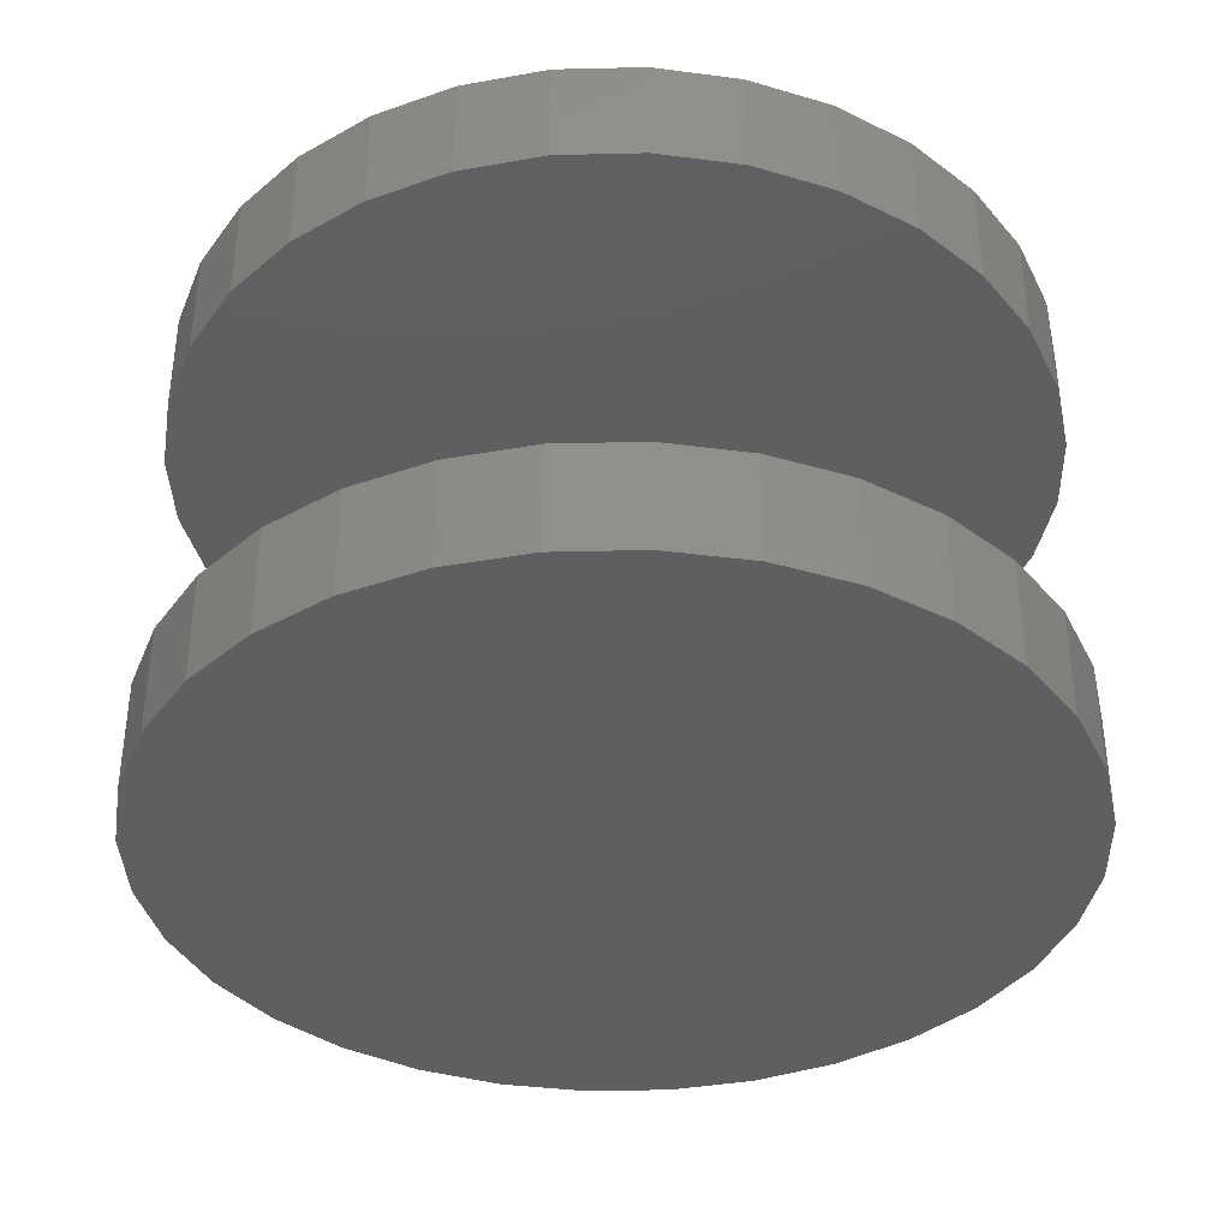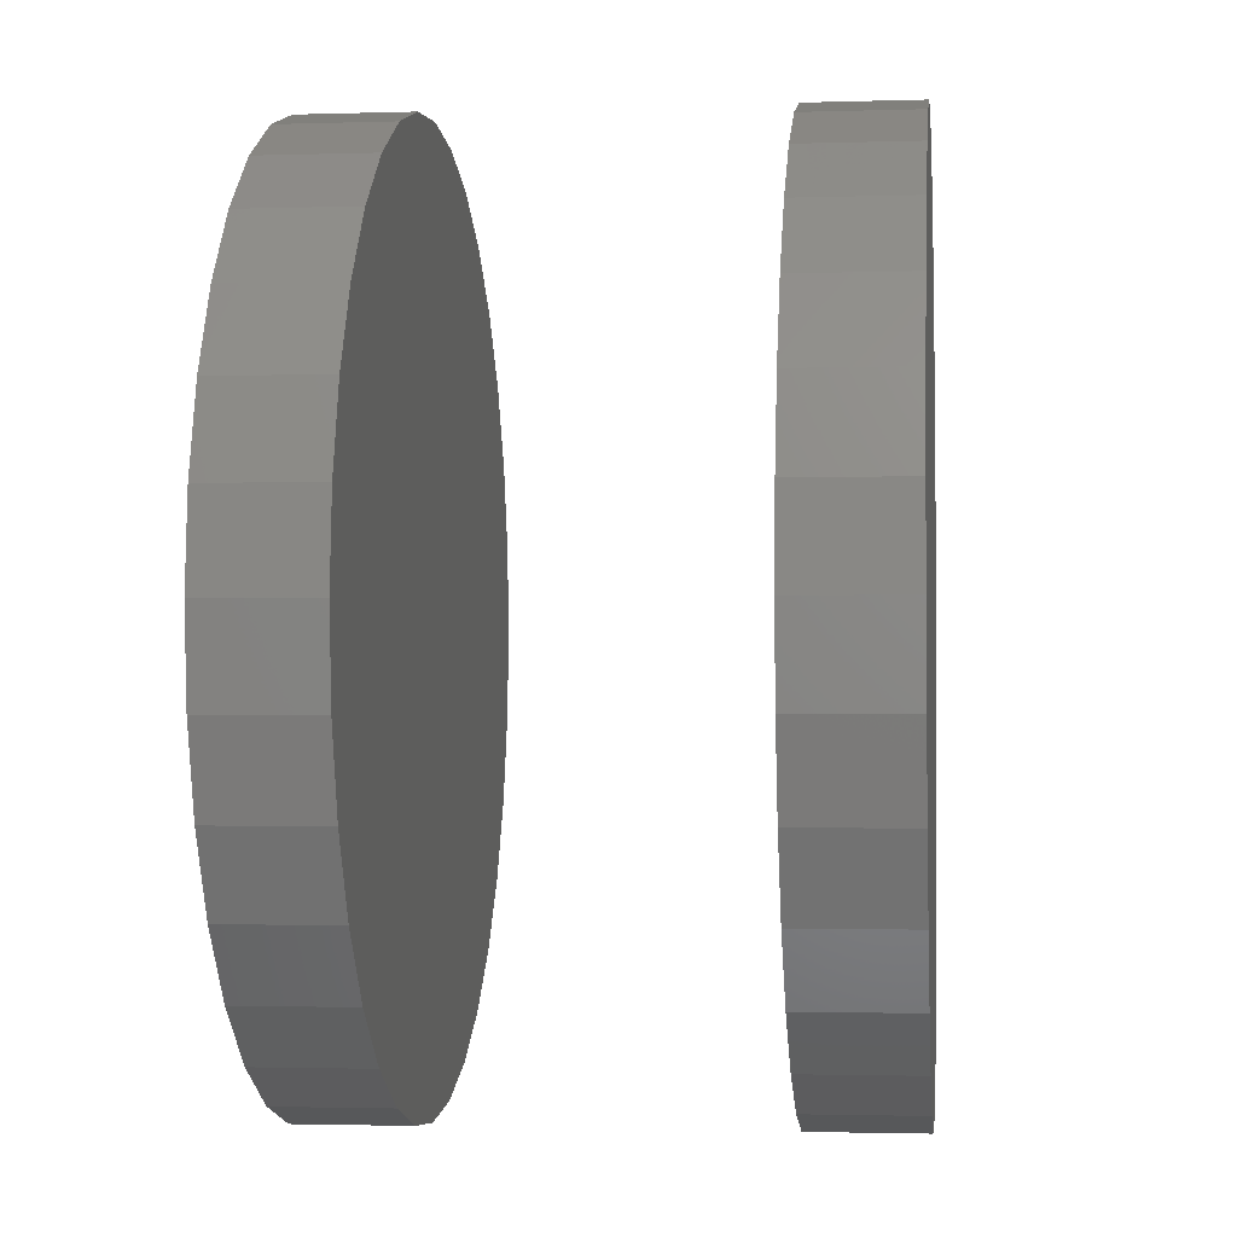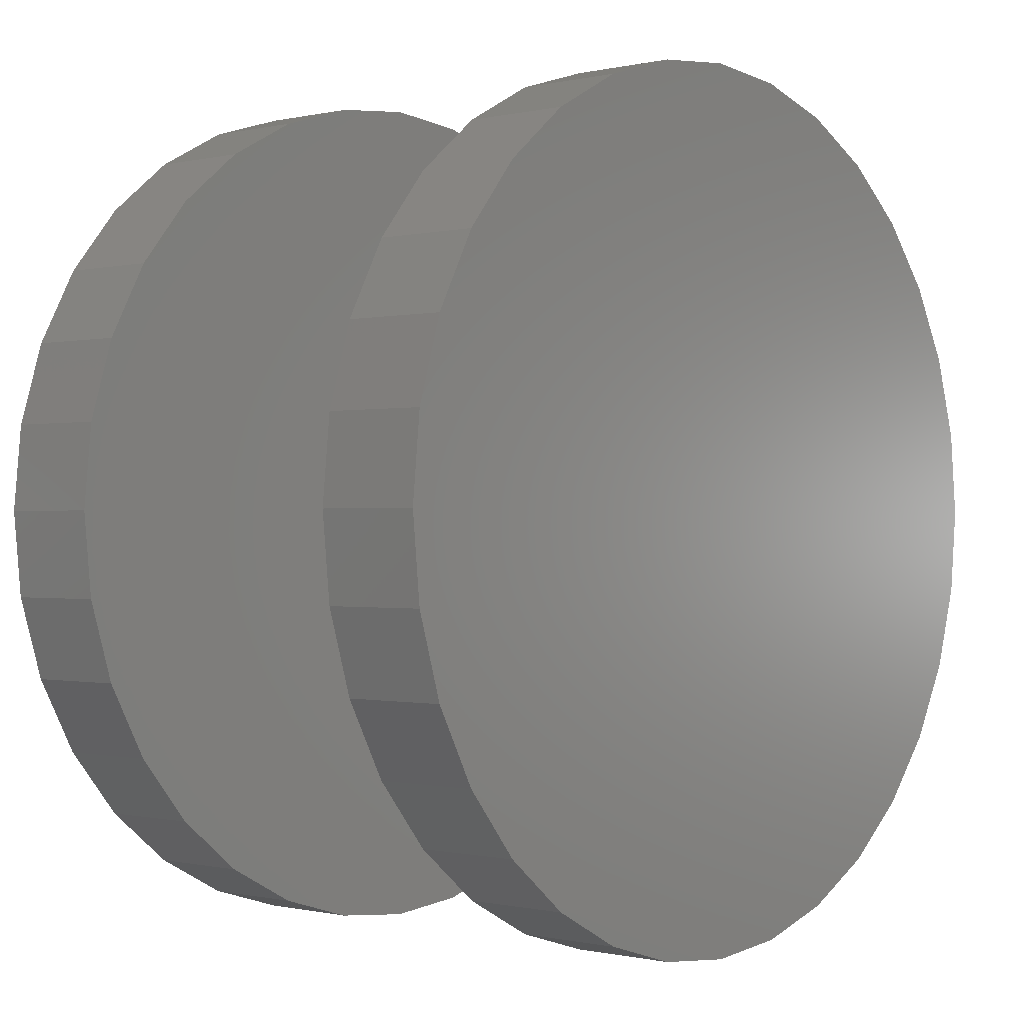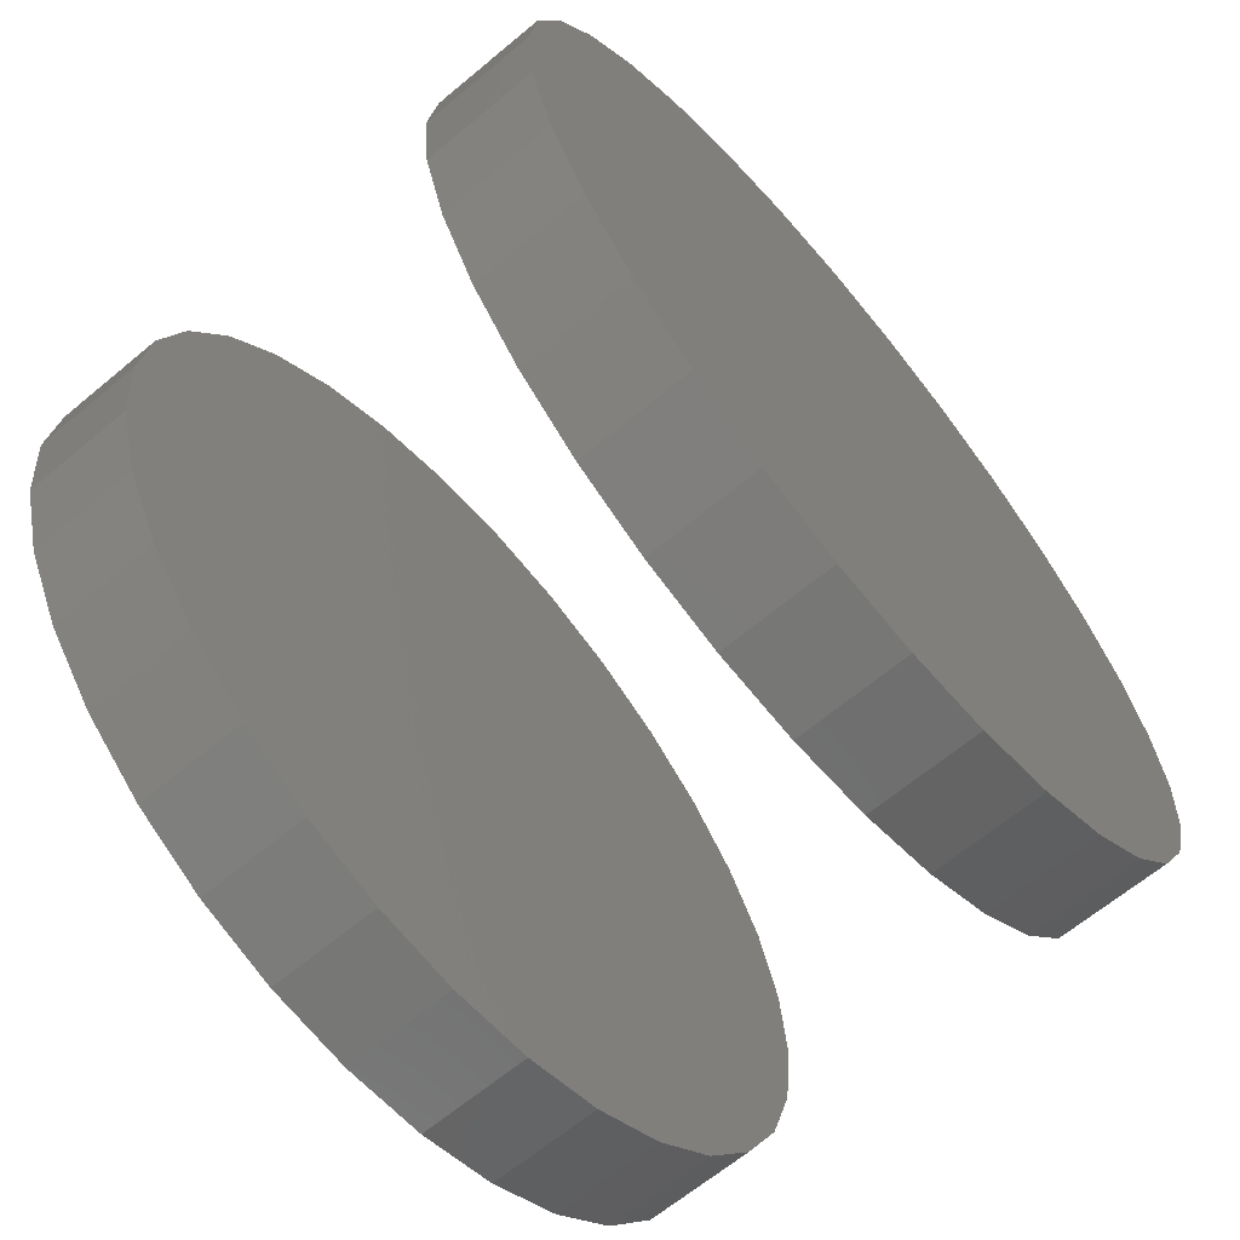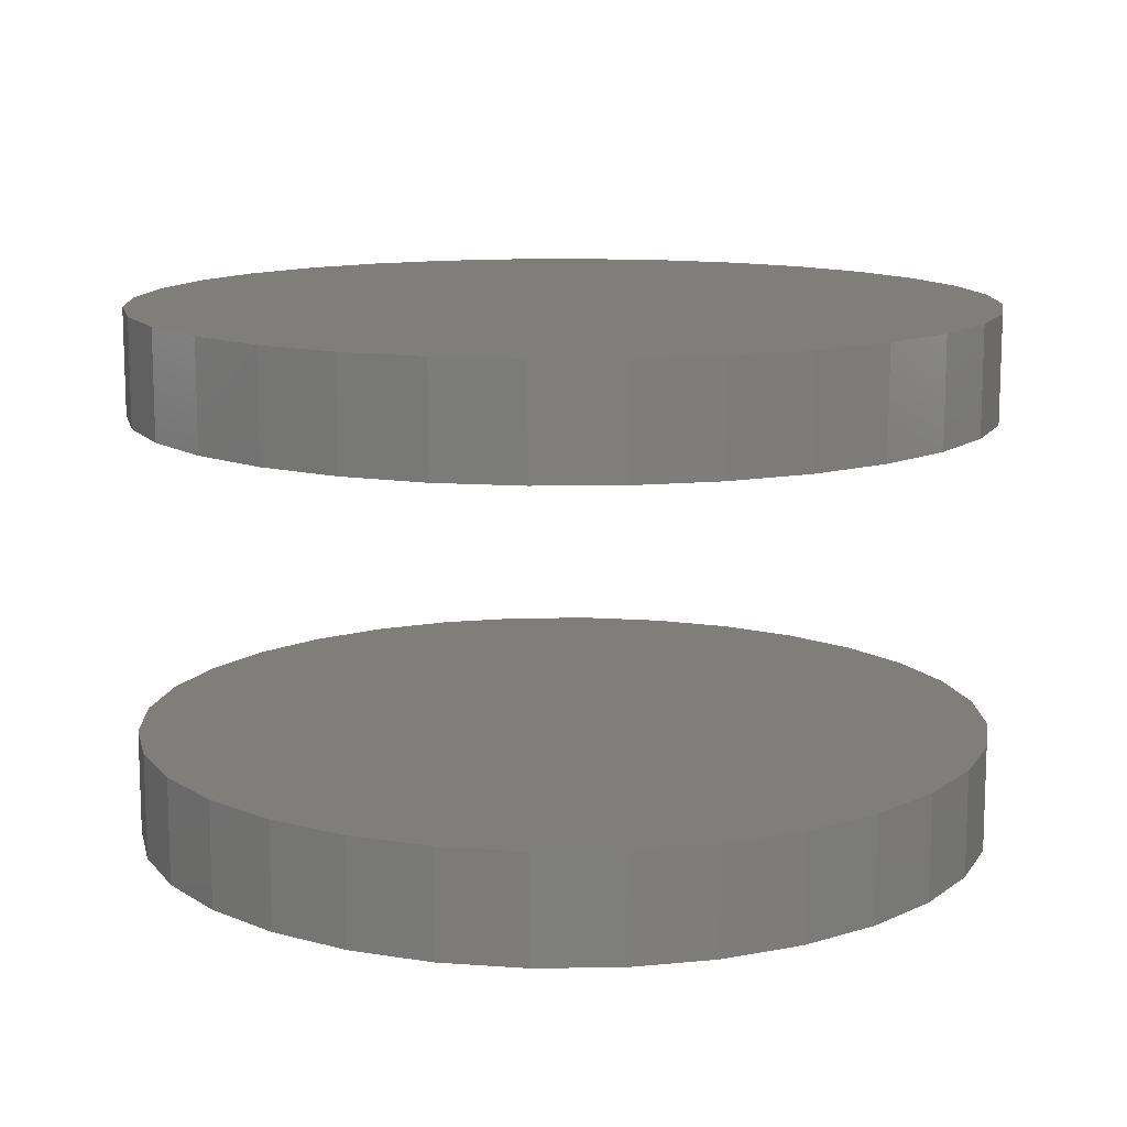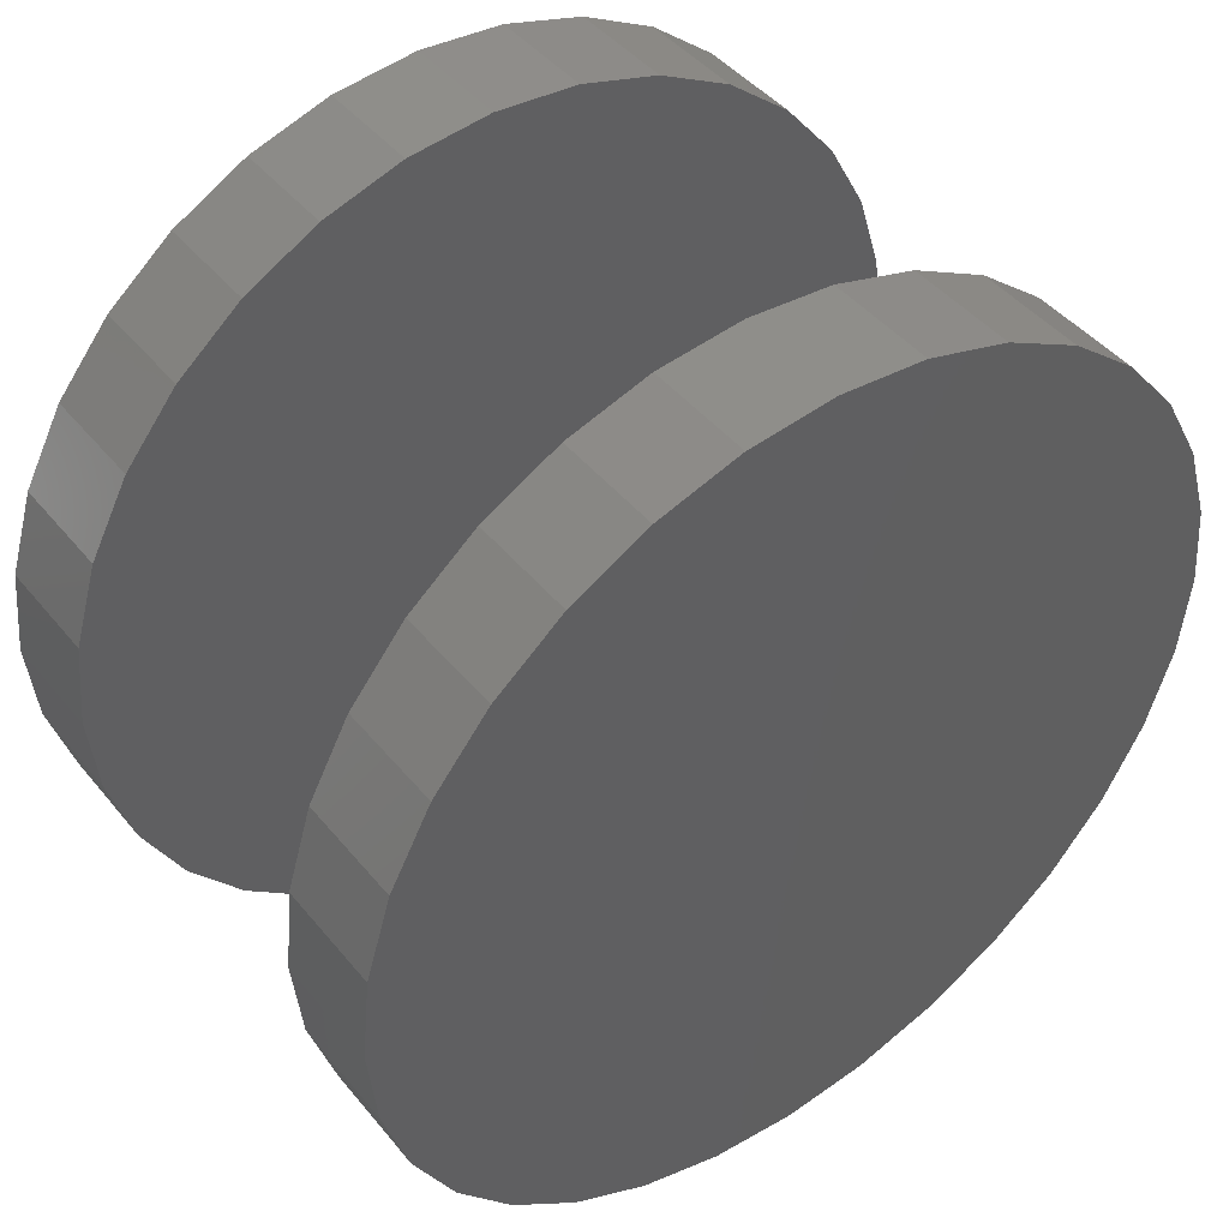
<metadata>
{"format":"stl","ext":"stl","renderer":"f3d","projection":"perspective","resolution":1024,"background":"white","views":[{"elev":-37.3,"azim":-71.4,"up":"+Y"},{"elev":-2.1,"azim":96.5,"up":"+Z"},{"elev":-0.4,"azim":-48.9,"up":"+Z"},{"elev":-65.5,"azim":129.9,"up":"+Z"},{"elev":12.3,"azim":-97.3,"up":"+Y"},{"elev":44.8,"azim":-36.6,"up":"+Z"}]}
</metadata>
<code>
# stl→obj: 128 verts, 248 faces
v -0.02368 -0.03125 -3.287e-17
v -0.02368 -0.03906 -3.287e-17
v -0.02308 -0.03125 0.006161
v -0.02308 -0.03906 0.006161
v -0.02128 -0.03125 0.01208
v -0.02128 -0.03906 0.01208
v -0.01836 -0.03125 0.01754
v -0.01836 -0.03906 0.01754
v -0.01443 -0.03125 0.02233
v -0.01443 -0.03906 0.02233
v -0.00965 -0.03125 0.02626
v -0.00965 -0.03906 0.02626
v -0.00419 -0.03125 0.02918
v -0.00419 -0.03906 0.02918
v 0.001734 -0.03125 0.03097
v 0.001734 -0.03906 0.03097
v 0.007895 -0.03125 0.03158
v 0.007895 -0.03906 0.03158
v 0.01406 -0.03125 0.03097
v 0.01406 -0.03906 0.03097
v 0.01998 -0.03125 0.02918
v 0.01998 -0.03906 0.02918
v 0.02544 -0.03125 0.02626
v 0.02544 -0.03906 0.02626
v 0.03022 -0.03125 0.02233
v 0.03022 -0.03906 0.02233
v 0.03415 -0.03125 0.01754
v 0.03415 -0.03906 0.01754
v 0.03707 -0.03125 0.01208
v 0.03707 -0.03906 0.01208
v 0.03887 -0.03125 0.006161
v 0.03887 -0.03906 0.006161
v 0.03947 -0.03125 -6.381e-17
v 0.03947 -0.03906 -2.803e-17
v -0.02368 7.976e-17 -3.287e-17
v -0.02368 -0.007812 -3.287e-17
v -0.02308 7.983e-17 0.006161
v -0.02308 -0.007812 0.006161
v -0.02128 8.003e-17 0.01208
v -0.02128 -0.007812 0.01208
v -0.01836 8.035e-17 0.01754
v -0.01836 -0.007812 0.01754
v -0.01443 8.079e-17 0.02233
v -0.01443 -0.007812 0.02233
v -0.00965 8.132e-17 0.02626
v -0.00965 -0.007812 0.02626
v -0.00419 8.193e-17 0.02918
v -0.00419 -0.007812 0.02918
v 0.001734 8.258e-17 0.03097
v 0.001734 -0.007812 0.03097
v 0.007895 8.327e-17 0.03158
v 0.007895 -0.007812 0.03158
v 0.01406 8.395e-17 0.03097
v 0.01406 -0.007812 0.03097
v 0.01998 8.461e-17 0.02918
v 0.01998 -0.007812 0.02918
v 0.02544 8.521e-17 0.02626
v 0.02544 -0.007812 0.02626
v 0.03022 8.575e-17 0.02233
v 0.03022 -0.007812 0.02233
v 0.03415 8.618e-17 0.01754
v 0.03415 -0.007812 0.01754
v 0.03707 8.651e-17 0.01208
v 0.03707 -0.007812 0.01208
v 0.03887 8.671e-17 0.006161
v 0.03887 -0.007812 0.006161
v 0.03947 8.677e-17 -2.803e-17
v 0.03947 -0.007812 -5.608e-17
v 0.03887 -0.03125 -0.006161
v 0.03887 -0.03906 -0.006161
v 0.03707 -0.03125 -0.01208
v 0.03707 -0.03906 -0.01208
v 0.03415 -0.03125 -0.01754
v 0.03415 -0.03906 -0.01754
v 0.03022 -0.03125 -0.02233
v 0.03022 -0.03906 -0.02233
v 0.02544 -0.03125 -0.02626
v 0.02544 -0.03906 -0.02626
v 0.01998 -0.03125 -0.02918
v 0.01998 -0.03906 -0.02918
v 0.01406 -0.03125 -0.03097
v 0.01406 -0.03906 -0.03097
v 0.007895 -0.03125 -0.03158
v 0.007895 -0.03906 -0.03158
v 0.001734 -0.03125 -0.03097
v 0.001734 -0.03906 -0.03097
v -0.00419 -0.03125 -0.02918
v -0.00419 -0.03906 -0.02918
v -0.00965 -0.03125 -0.02626
v -0.00965 -0.03906 -0.02626
v -0.01443 -0.03125 -0.02233
v -0.01443 -0.03906 -0.02233
v -0.01836 -0.03125 -0.01754
v -0.01836 -0.03906 -0.01754
v -0.02128 -0.03125 -0.01208
v -0.02128 -0.03906 -0.01208
v -0.02308 -0.03125 -0.006161
v -0.02308 -0.03906 -0.006161
v 0.03887 8.671e-17 -0.006161
v 0.03887 -0.007812 -0.006161
v 0.03707 8.651e-17 -0.01208
v 0.03707 -0.007812 -0.01208
v 0.03415 8.618e-17 -0.01754
v 0.03415 -0.007812 -0.01754
v 0.03022 8.575e-17 -0.02233
v 0.03022 -0.007812 -0.02233
v 0.02544 8.521e-17 -0.02626
v 0.02544 -0.007812 -0.02626
v 0.01998 8.461e-17 -0.02918
v 0.01998 -0.007812 -0.02918
v 0.01406 8.395e-17 -0.03097
v 0.01406 -0.007812 -0.03097
v 0.007895 8.327e-17 -0.03158
v 0.007895 -0.007812 -0.03158
v 0.001734 8.258e-17 -0.03097
v 0.001734 -0.007812 -0.03097
v -0.00419 8.193e-17 -0.02918
v -0.00419 -0.007812 -0.02918
v -0.00965 8.132e-17 -0.02626
v -0.00965 -0.007812 -0.02626
v -0.01443 8.079e-17 -0.02233
v -0.01443 -0.007812 -0.02233
v -0.01836 8.035e-17 -0.01754
v -0.01836 -0.007812 -0.01754
v -0.02128 8.003e-17 -0.01208
v -0.02128 -0.007812 -0.01208
v -0.02308 7.983e-17 -0.006161
v -0.02308 -0.007812 -0.006161
f 1 2 3
f 3 2 4
f 3 4 5
f 5 4 6
f 5 6 7
f 7 6 8
f 7 8 9
f 9 8 10
f 9 10 11
f 11 10 12
f 11 12 13
f 13 12 14
f 13 14 15
f 15 14 16
f 15 16 17
f 17 16 18
f 17 18 19
f 19 18 20
f 19 20 21
f 21 20 22
f 21 22 23
f 23 22 24
f 23 24 25
f 25 24 26
f 25 26 27
f 27 26 28
f 27 28 29
f 29 28 30
f 29 30 31
f 31 30 32
f 31 32 33
f 33 32 34
f 35 36 37
f 37 36 38
f 37 38 39
f 39 38 40
f 39 40 41
f 41 40 42
f 41 42 43
f 43 42 44
f 43 44 45
f 45 44 46
f 45 46 47
f 47 46 48
f 47 48 49
f 49 48 50
f 49 50 51
f 51 50 52
f 51 52 53
f 53 52 54
f 53 54 55
f 55 54 56
f 55 56 57
f 57 56 58
f 57 58 59
f 59 58 60
f 59 60 61
f 61 60 62
f 61 62 63
f 63 62 64
f 63 64 65
f 65 64 66
f 65 66 67
f 67 66 68
f 33 34 69
f 69 34 70
f 69 70 71
f 71 70 72
f 71 72 73
f 73 72 74
f 73 74 75
f 75 74 76
f 75 76 77
f 77 76 78
f 77 78 79
f 79 78 80
f 79 80 81
f 81 80 82
f 81 82 83
f 83 82 84
f 83 84 85
f 85 84 86
f 85 86 87
f 87 86 88
f 87 88 89
f 89 88 90
f 89 90 91
f 91 90 92
f 91 92 93
f 93 92 94
f 93 94 95
f 95 94 96
f 95 96 97
f 97 96 98
f 97 98 1
f 1 98 2
f 67 68 99
f 99 68 100
f 99 100 101
f 101 100 102
f 101 102 103
f 103 102 104
f 103 104 105
f 105 104 106
f 105 106 107
f 107 106 108
f 107 108 109
f 109 108 110
f 109 110 111
f 111 110 112
f 111 112 113
f 113 112 114
f 113 114 115
f 115 114 116
f 115 116 117
f 117 116 118
f 117 118 119
f 119 118 120
f 119 120 121
f 121 120 122
f 121 122 123
f 123 122 124
f 123 124 125
f 125 124 126
f 125 126 127
f 127 126 128
f 127 128 35
f 35 128 36
f 52 50 48
f 54 52 48
f 54 48 56
f 56 48 46
f 56 46 58
f 58 46 44
f 58 44 60
f 60 44 42
f 60 42 62
f 62 42 40
f 62 40 64
f 64 40 38
f 64 38 66
f 100 126 102
f 102 126 124
f 102 124 104
f 104 124 122
f 104 122 106
f 106 122 120
f 106 120 108
f 108 120 118
f 108 118 110
f 110 118 116
f 110 116 114
f 110 114 112
f 66 38 68
f 68 38 36
f 68 36 100
f 100 36 128
f 100 128 126
f 13 15 17
f 13 17 19
f 21 13 19
f 11 13 21
f 23 11 21
f 9 11 23
f 25 9 23
f 7 9 25
f 27 7 25
f 5 7 27
f 29 5 27
f 3 5 29
f 31 3 29
f 71 95 69
f 93 95 71
f 73 93 71
f 91 93 73
f 75 91 73
f 89 91 75
f 77 89 75
f 87 89 77
f 79 87 77
f 85 87 79
f 83 85 79
f 81 83 79
f 95 97 69
f 69 97 1
f 69 1 33
f 33 1 3
f 33 3 31
f 18 16 14
f 20 18 14
f 20 14 22
f 22 14 12
f 22 12 24
f 24 12 10
f 24 10 26
f 26 10 8
f 26 8 28
f 28 8 6
f 28 6 30
f 30 6 4
f 30 4 32
f 70 96 72
f 72 96 94
f 72 94 74
f 74 94 92
f 74 92 76
f 76 92 90
f 76 90 78
f 78 90 88
f 78 88 80
f 80 88 86
f 80 86 84
f 80 84 82
f 32 4 34
f 34 4 2
f 34 2 70
f 70 2 98
f 70 98 96
f 47 49 51
f 47 51 53
f 55 47 53
f 45 47 55
f 57 45 55
f 43 45 57
f 59 43 57
f 41 43 59
f 61 41 59
f 39 41 61
f 63 39 61
f 37 39 63
f 65 37 63
f 101 125 99
f 123 125 101
f 103 123 101
f 121 123 103
f 105 121 103
f 119 121 105
f 107 119 105
f 117 119 107
f 109 117 107
f 115 117 109
f 113 115 109
f 111 113 109
f 125 127 99
f 99 127 35
f 99 35 67
f 67 35 37
f 67 37 65

</code>
